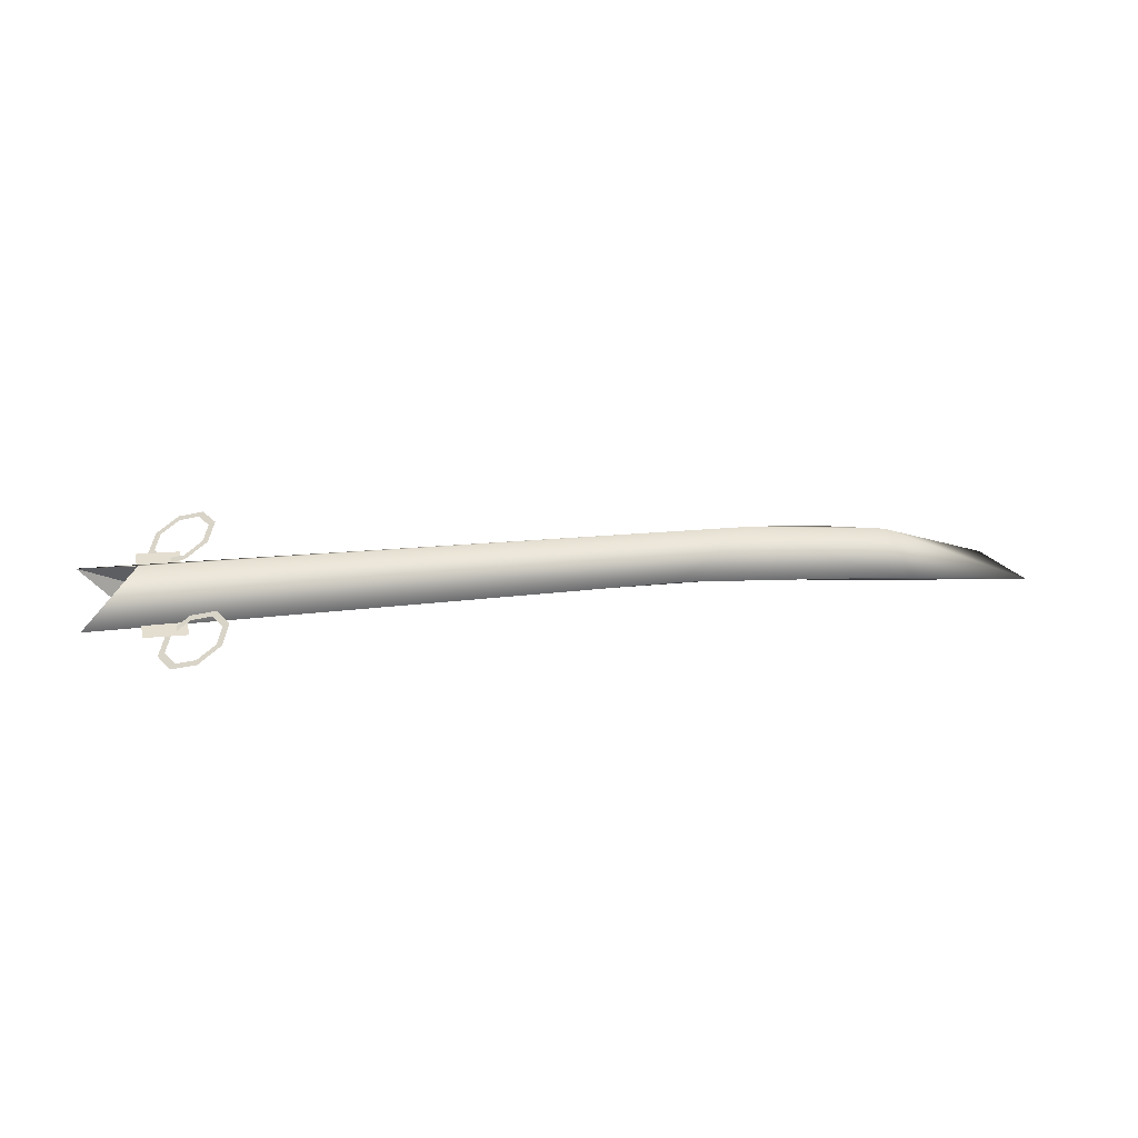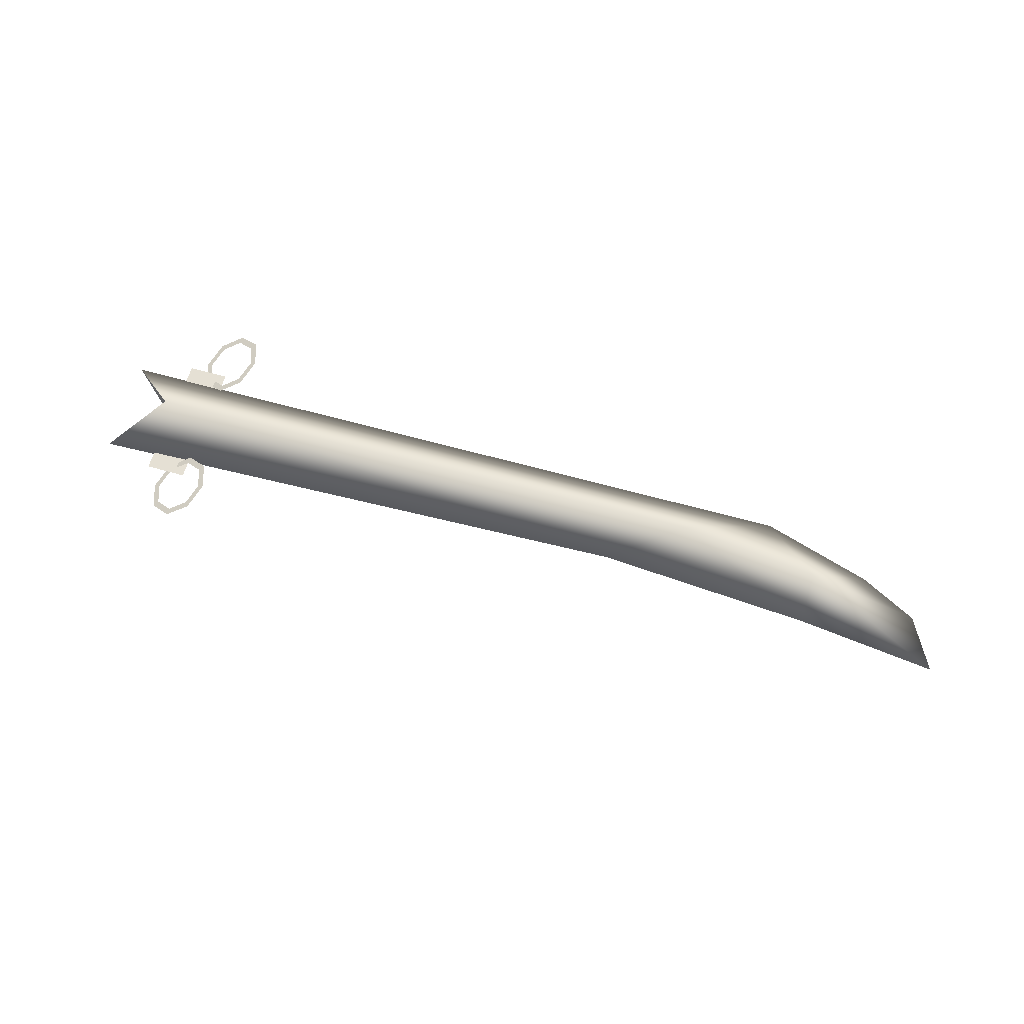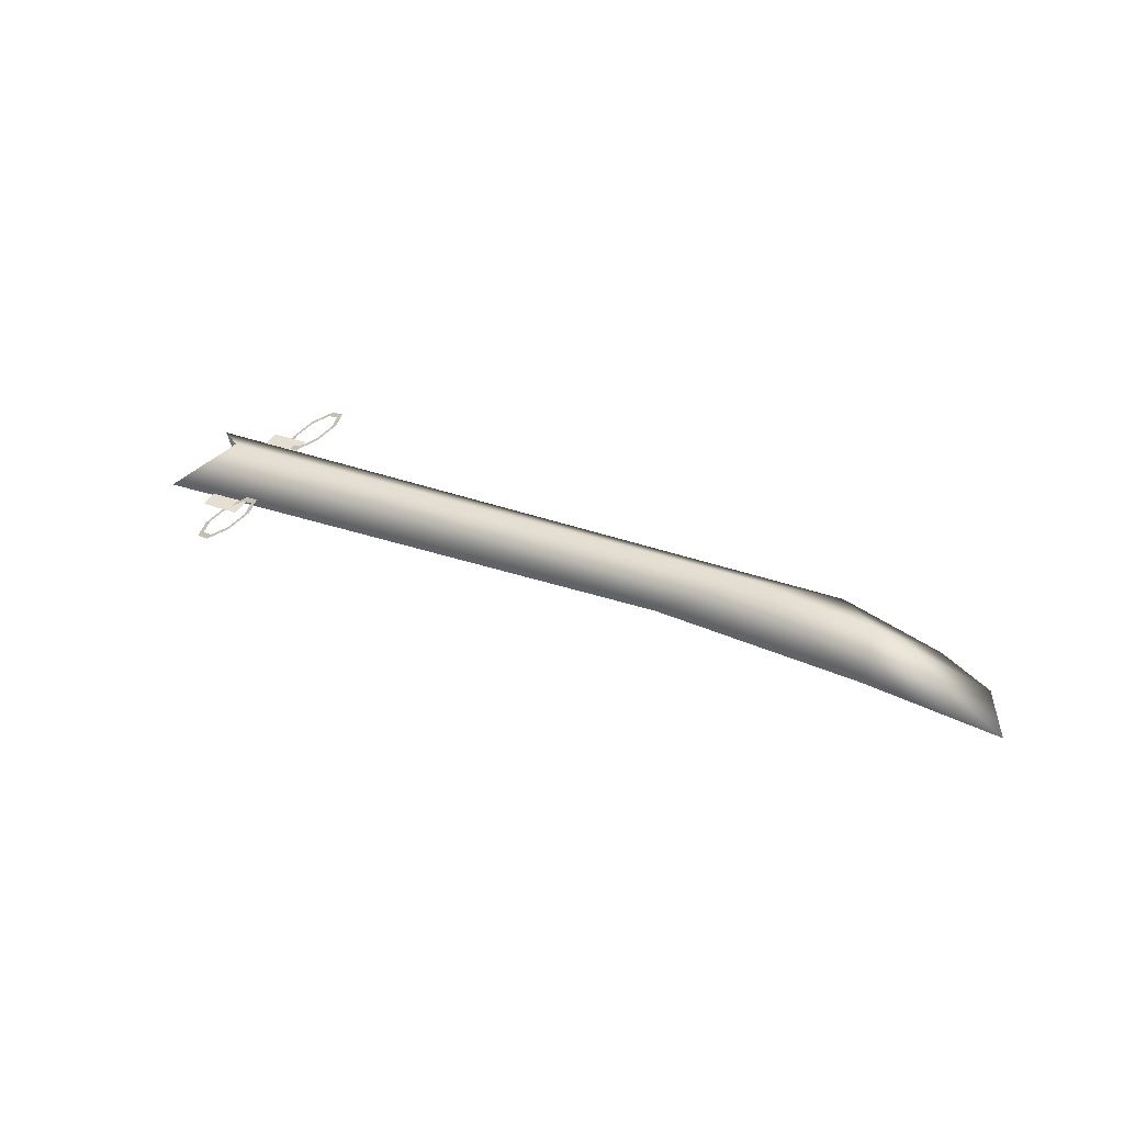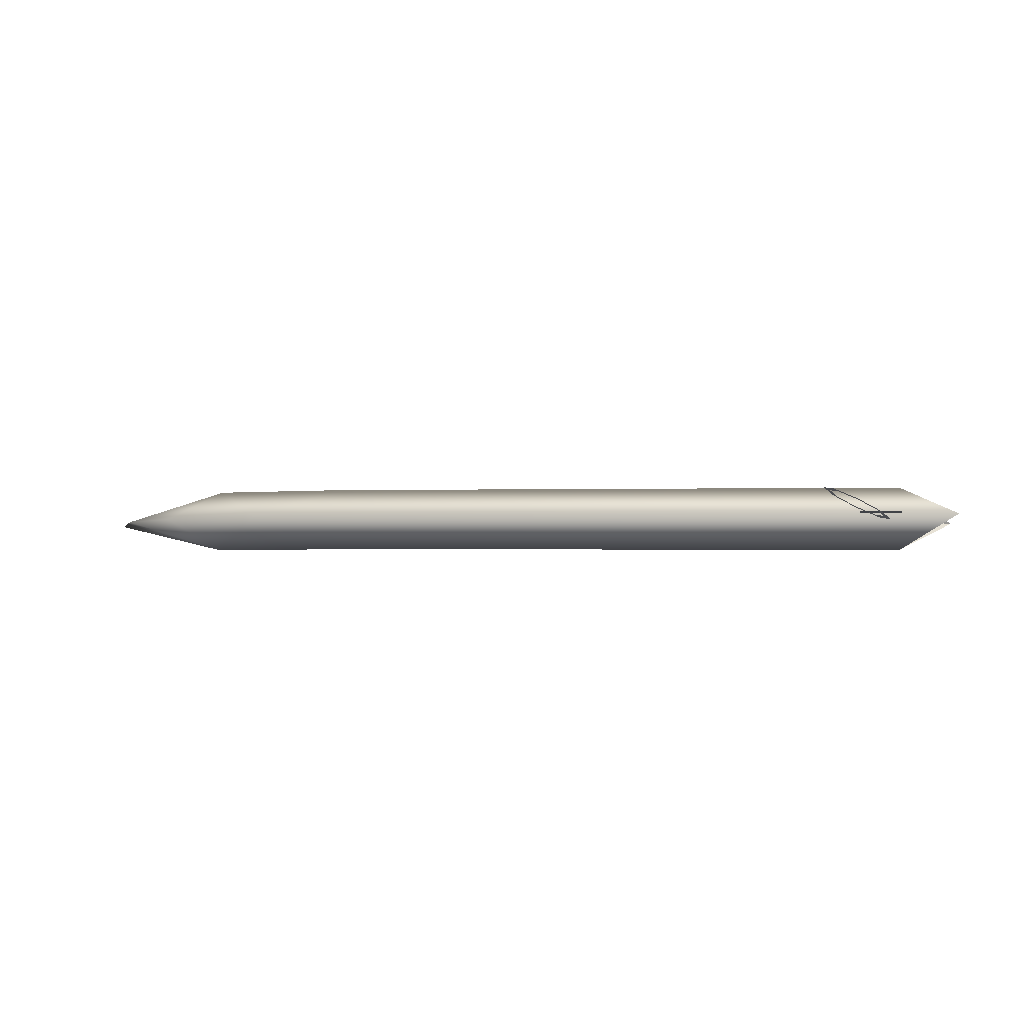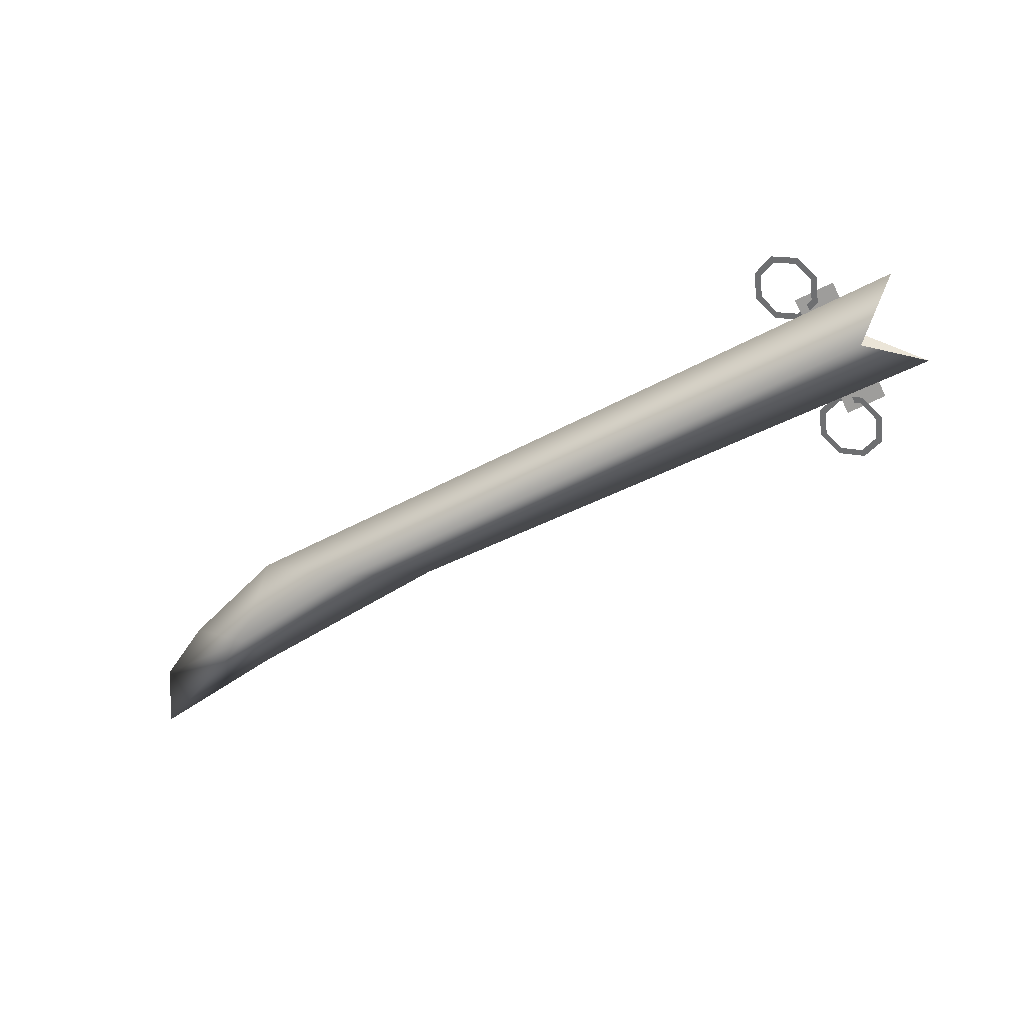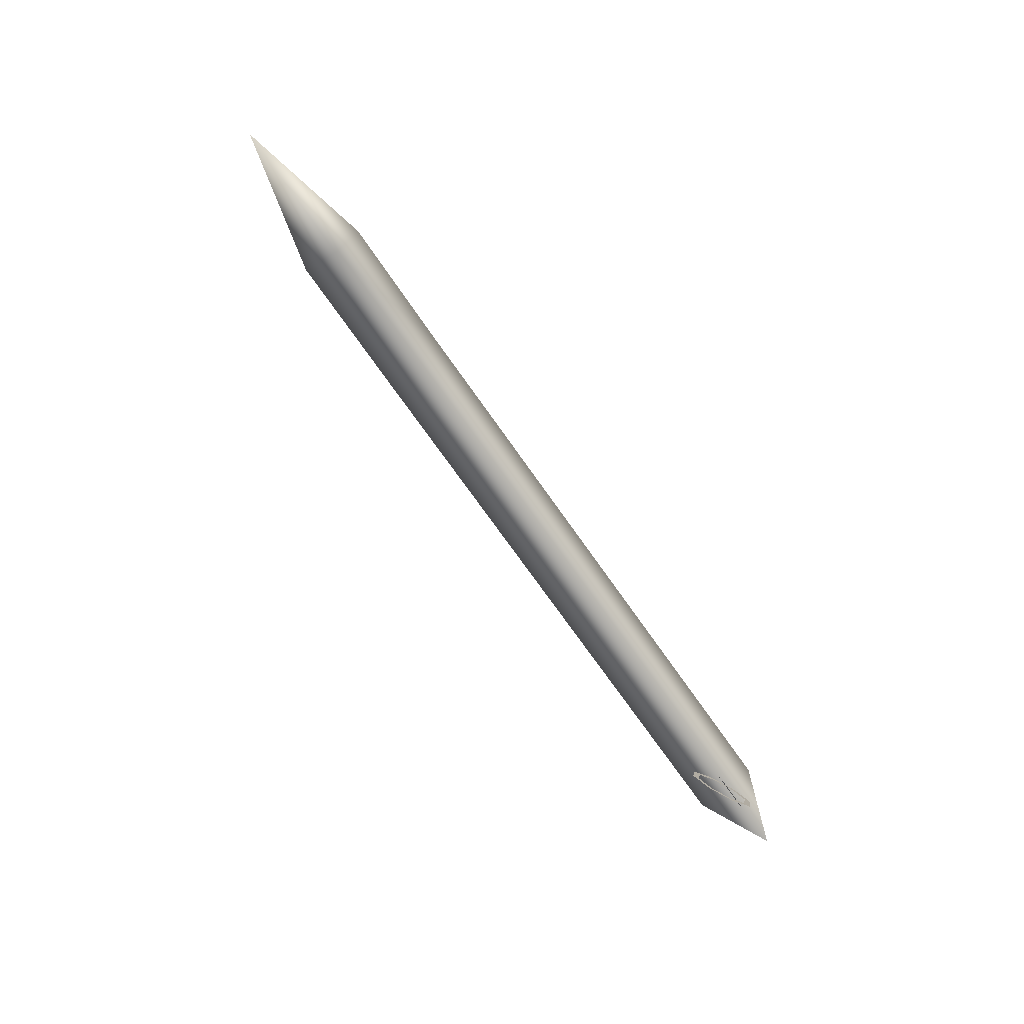
<metadata>
{"format":"obj","ext":"obj","renderer":"f3d","projection":"perspective","resolution":1024,"background":"white","views":[{"elev":21.5,"azim":168.1,"up":"+Y"},{"elev":49.3,"azim":-160.7,"up":"+Y"},{"elev":26.5,"azim":-148.6,"up":"+Y"},{"elev":8.7,"azim":12.2,"up":"+Y"},{"elev":-57.5,"azim":29.8,"up":"+Y"},{"elev":-67.9,"azim":-53.5,"up":"+Z"}]}
</metadata>
<code>
v -0.5282 0.02689 0.01147
v -0.6548 -0.008535 0.09095
v -0.7461 0.01359 -0.005691
v -0.8248 -0.02712 0.04671
v -0.9137 -0.04161 0.005627
v -0.7467 -0.05025 -0.05206
v -0.4139 -0.03418 -0.04179
v -0.9604 -0.06332 -0.06897
v 0.476 0.02531 0.04773
v 0.3857 0.0522 -0.03111
v 0.4696 -0.01424 -0.09999
v -0.7423 -0.08244 0.01985
v -0.5244 -0.06914 0.03701
v 0.3895 -0.04382 -0.005572
v 0.3856 -0.02149 -0.1197
v 0.3225 -0.01522 -0.08662
v 0.3217 -0.02345 -0.1174
v 0.3865 -0.01326 -0.08889
v 0.3533 -0.02588 -0.1025
v 0.3176 -0.00853 -0.1001
v 0.3461 -0.02482 -0.1104
v 0.318 -0.005688 -0.08977
v 0.2882 0.0008031 -0.1152
v 0.2815 0.00588 -0.1084
v 0.275 -0.002289 -0.1468
v 0.2651 0.002048 -0.1476
v 0.2857 -0.01599 -0.1764
v 0.2785 -0.01494 -0.1843
v 0.3142 -0.03229 -0.1867
v 0.3138 -0.03513 -0.197
v 0.3436 -0.04162 -0.1716
v 0.3503 -0.0467 -0.1784
v 0.3569 -0.03853 -0.1401
v 0.3667 -0.04287 -0.1393
v 0.3857 0.0522 -0.03111
v 0.3464 0.002291 -0.01927
v 0.476 0.02531 0.04773
v 0.4696 -0.01424 -0.09999
v 0.3464 0.002291 -0.01927
v 0.3857 0.0522 -0.03111
v 0.476 0.02531 0.04773
v 0.3464 0.002291 -0.01927
v 0.3895 -0.04382 -0.005572
v 0.3895 -0.04382 -0.005572
v 0.3464 0.002291 -0.01927
v 0.4696 -0.01424 -0.09999
v 0.3533 -0.02588 -0.1025
v 0.3176 -0.00853 -0.1001
v 0.318 -0.005688 -0.08977
v 0.3461 -0.02482 -0.1104
v 0.2882 0.0008031 -0.1152
v 0.2815 0.00588 -0.1084
v 0.275 -0.002289 -0.1468
v 0.2651 0.002048 -0.1476
v 0.2857 -0.01599 -0.1764
v 0.2785 -0.01494 -0.1843
v 0.3142 -0.03229 -0.1867
v 0.3138 -0.03513 -0.197
v 0.3436 -0.04162 -0.1716
v 0.3503 -0.0467 -0.1784
v 0.3569 -0.03853 -0.1401
v 0.3667 -0.04287 -0.1393
v 0.3909 0.03071 0.07577
v 0.3261 0.02052 0.04722
v 0.327 0.02875 0.07803
v 0.3901 0.02248 0.04495
v 0.3598 0.03826 0.1376
v 0.3242 0.05561 0.14
v 0.3526 0.03932 0.1297
v 0.3246 0.05845 0.1504
v 0.2947 0.06494 0.125
v 0.2881 0.07002 0.1317
v 0.2815 0.06185 0.09341
v 0.2717 0.06618 0.09261
v 0.2923 0.04814 0.06379
v 0.285 0.0492 0.0559
v 0.3207 0.03185 0.05348
v 0.3203 0.029 0.04312
v 0.3502 0.02252 0.06852
v 0.3568 0.01744 0.06176
v 0.3634 0.02561 0.1001
v 0.3732 0.02127 0.1009
v 0.3598 0.03826 0.1376
v 0.3242 0.05561 0.14
v 0.3246 0.05845 0.1504
v 0.3526 0.03932 0.1297
v 0.2947 0.06494 0.125
v 0.2881 0.07002 0.1317
v 0.2815 0.06185 0.09341
v 0.2717 0.06618 0.09261
v 0.2923 0.04814 0.06379
v 0.285 0.0492 0.0559
v 0.3207 0.03185 0.05348
v 0.3203 0.029 0.04312
v 0.3502 0.02252 0.06852
v 0.3568 0.01744 0.06176
v 0.3634 0.02561 0.1001
v 0.3732 0.02127 0.1009
v 0.3856 -0.02149 -0.1197
v 0.3225 -0.01522 -0.08662
v 0.3865 -0.01326 -0.08889
v 0.3217 -0.02345 -0.1174
v 0.3909 0.03071 0.07577
v 0.3261 0.02052 0.04722
v 0.3901 0.02248 0.04495
v 0.327 0.02875 0.07803
o lin_tong_w_1
f 1 2 3
f 4 3 2
f 5 3 4
f 6 1 3
f 6 7 1
f 3 8 6
f 3 5 8
f 1 9 2
f 1 10 9
f 10 1 7
f 10 7 11
f 12 8 5
f 12 4 2
f 8 12 6
f 12 5 4
f 2 13 12
f 13 6 12
f 13 7 6
f 9 13 2
f 9 14 13
f 7 14 11
f 7 13 14
f 15 16 17
f 15 18 16
f 19 20 21
f 19 22 20
f 22 23 20
f 22 24 23
f 24 25 23
f 24 26 25
f 26 27 25
f 26 28 27
f 28 29 27
f 28 30 29
f 30 31 29
f 30 32 31
f 32 33 31
f 32 34 33
f 34 21 33
f 34 19 21
f 35 36 37
f 38 39 40
f 41 42 43
f 44 45 46
f 47 48 49
f 47 50 48
f 49 48 51
f 49 51 52
f 52 51 53
f 52 53 54
f 54 53 55
f 54 55 56
f 56 55 57
f 56 57 58
f 58 57 59
f 58 59 60
f 60 59 61
f 60 61 62
f 62 50 47
f 62 61 50
f 63 64 65
f 63 66 64
f 67 68 69
f 67 70 68
f 70 71 68
f 70 72 71
f 72 73 71
f 72 74 73
f 74 75 73
f 74 76 75
f 76 77 75
f 76 78 77
f 78 79 77
f 78 80 79
f 80 81 79
f 80 82 81
f 82 69 81
f 82 67 69
f 83 84 85
f 83 86 84
f 85 84 87
f 85 87 88
f 88 87 89
f 88 89 90
f 90 89 91
f 90 91 92
f 92 91 93
f 92 93 94
f 94 93 95
f 94 95 96
f 96 95 97
f 96 97 98
f 98 86 83
f 98 97 86
f 99 100 101
f 99 102 100
f 103 104 105
f 103 106 104

</code>
